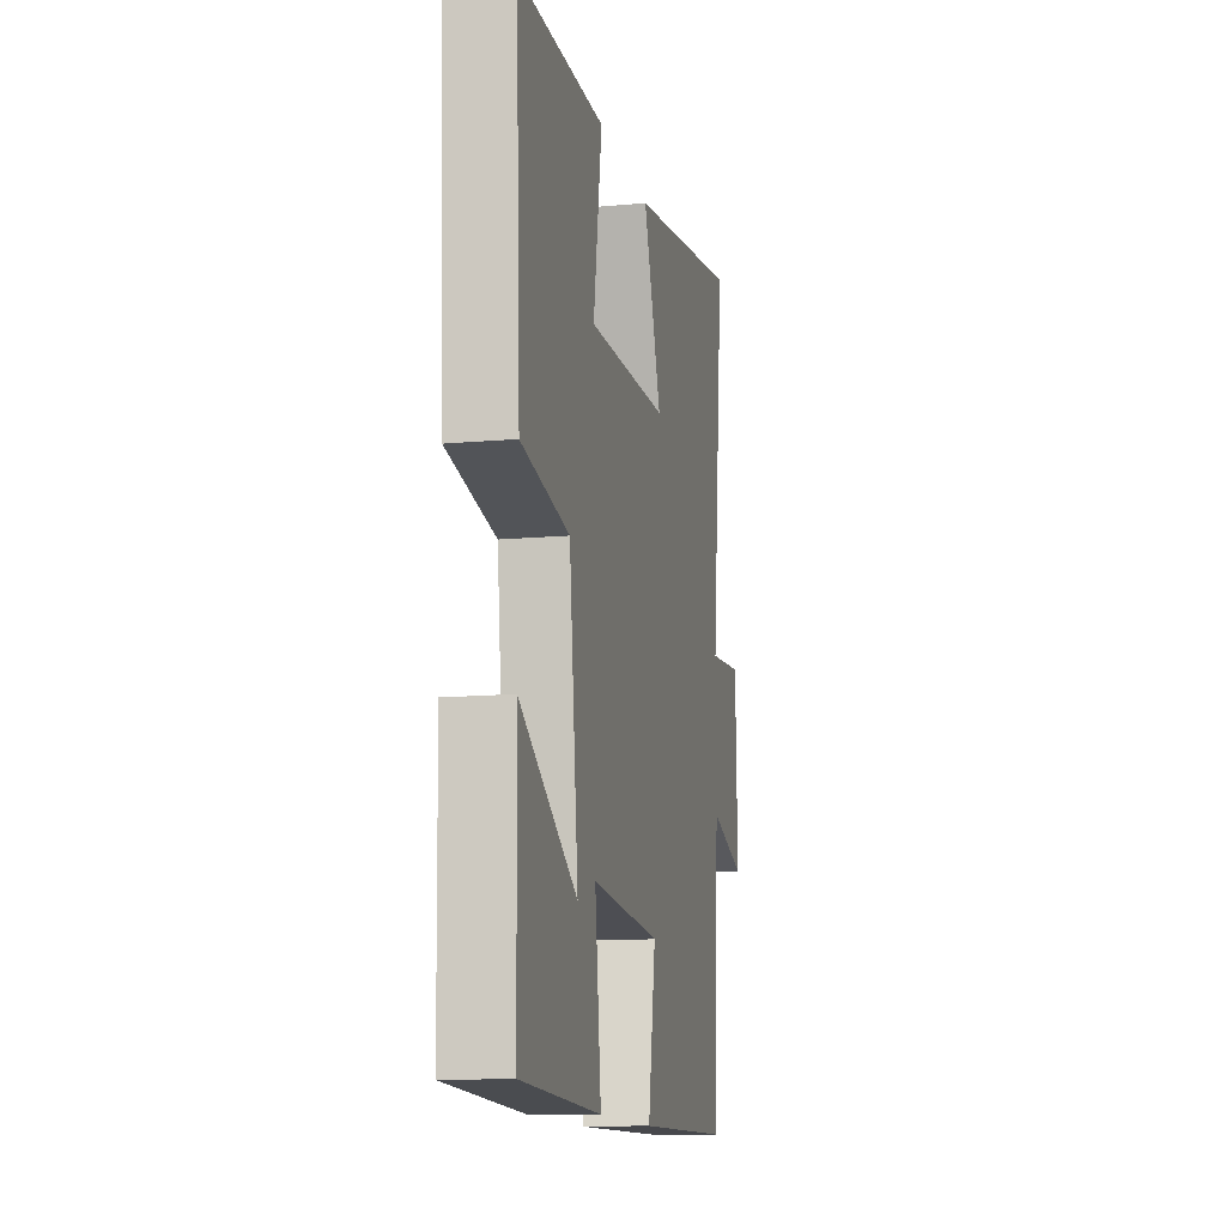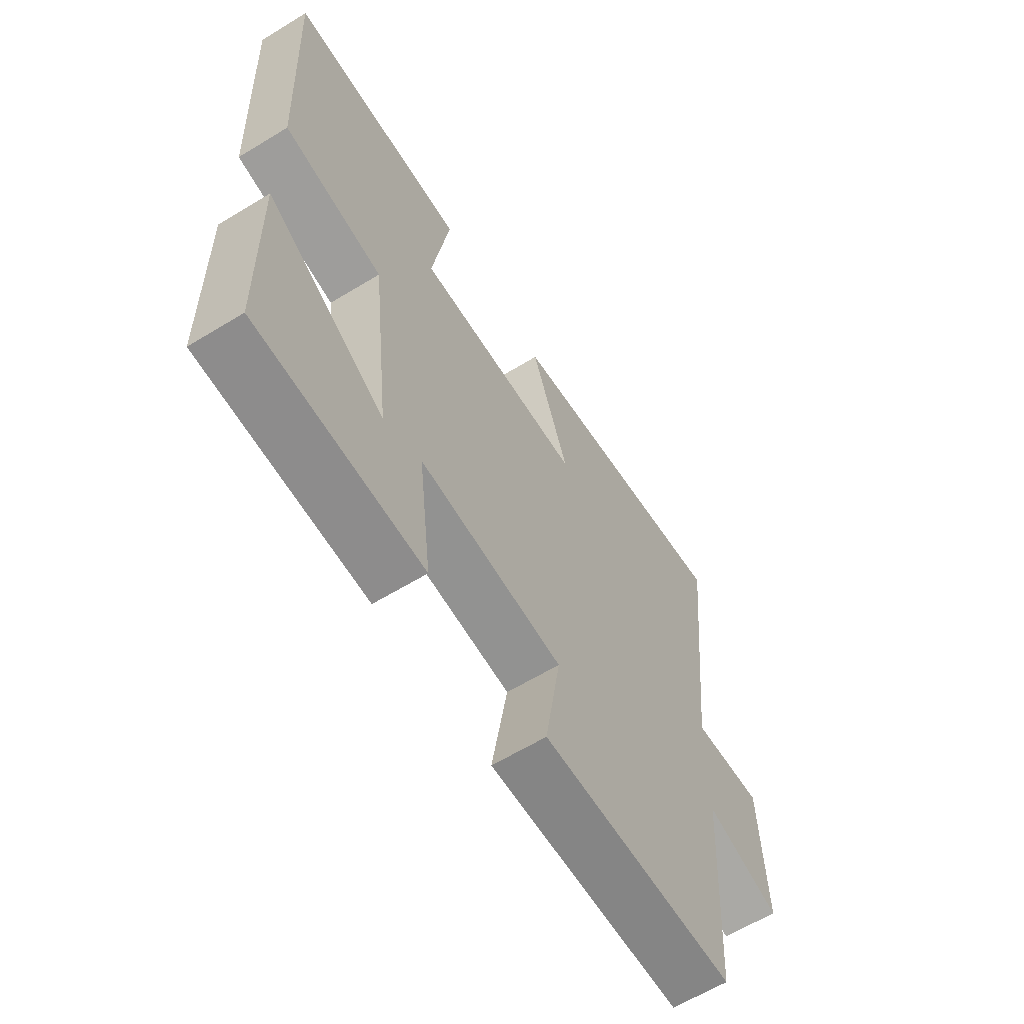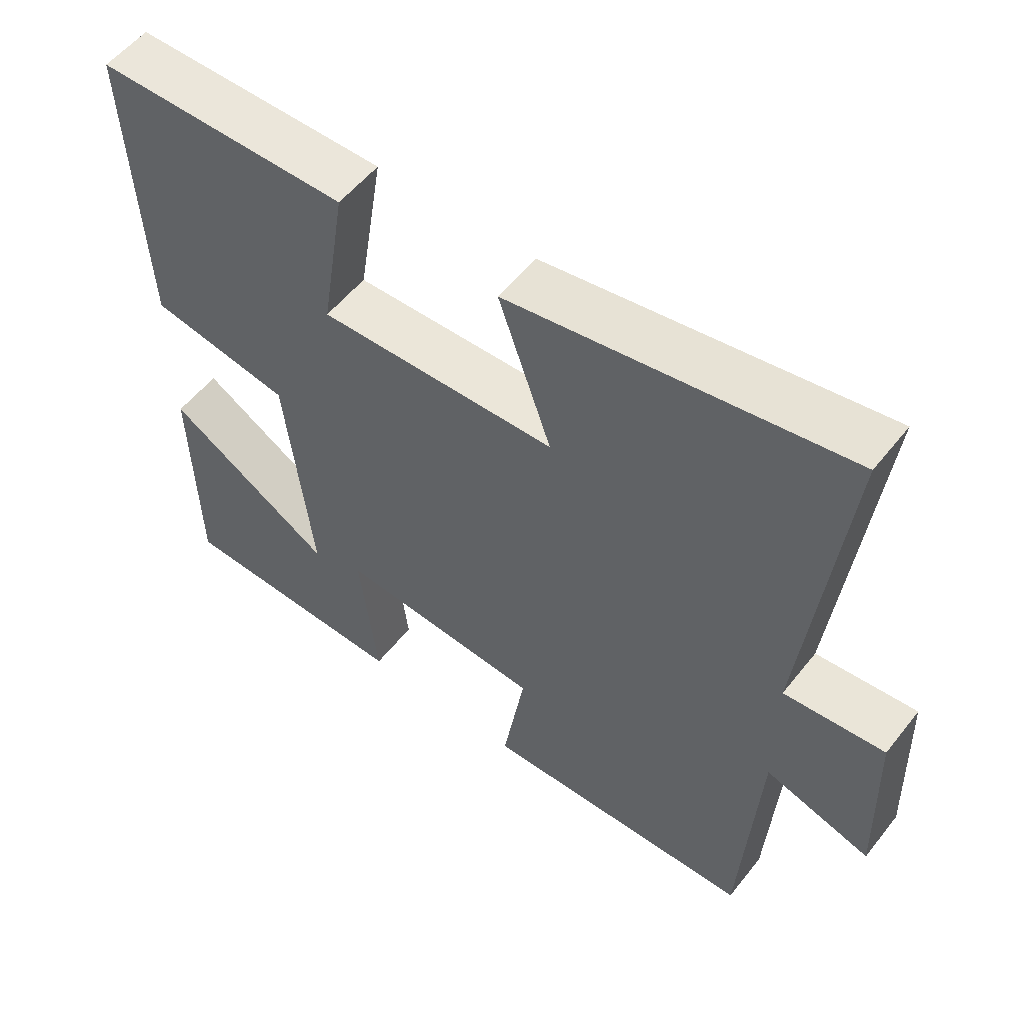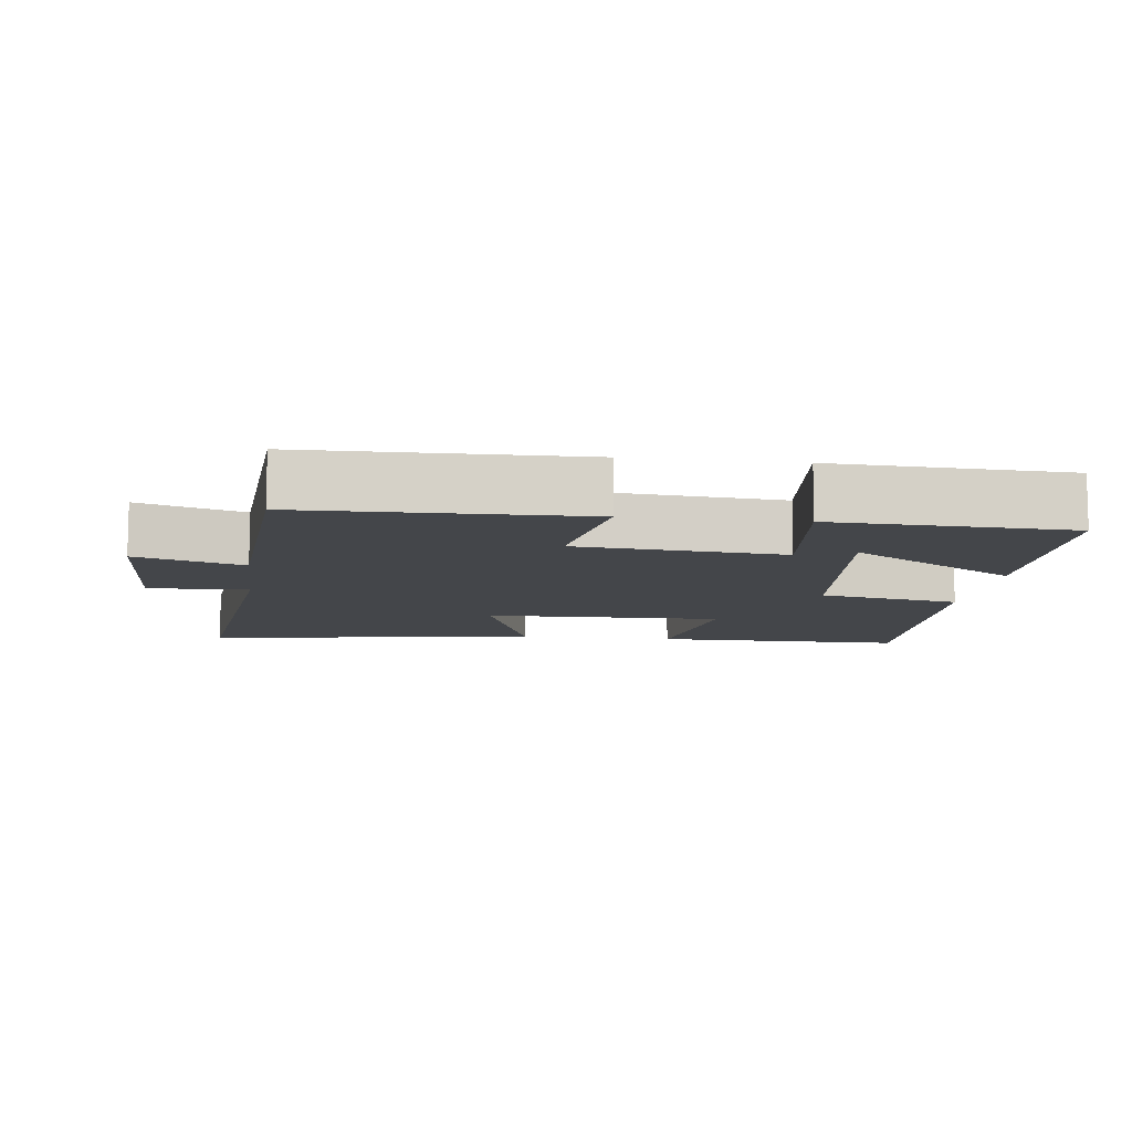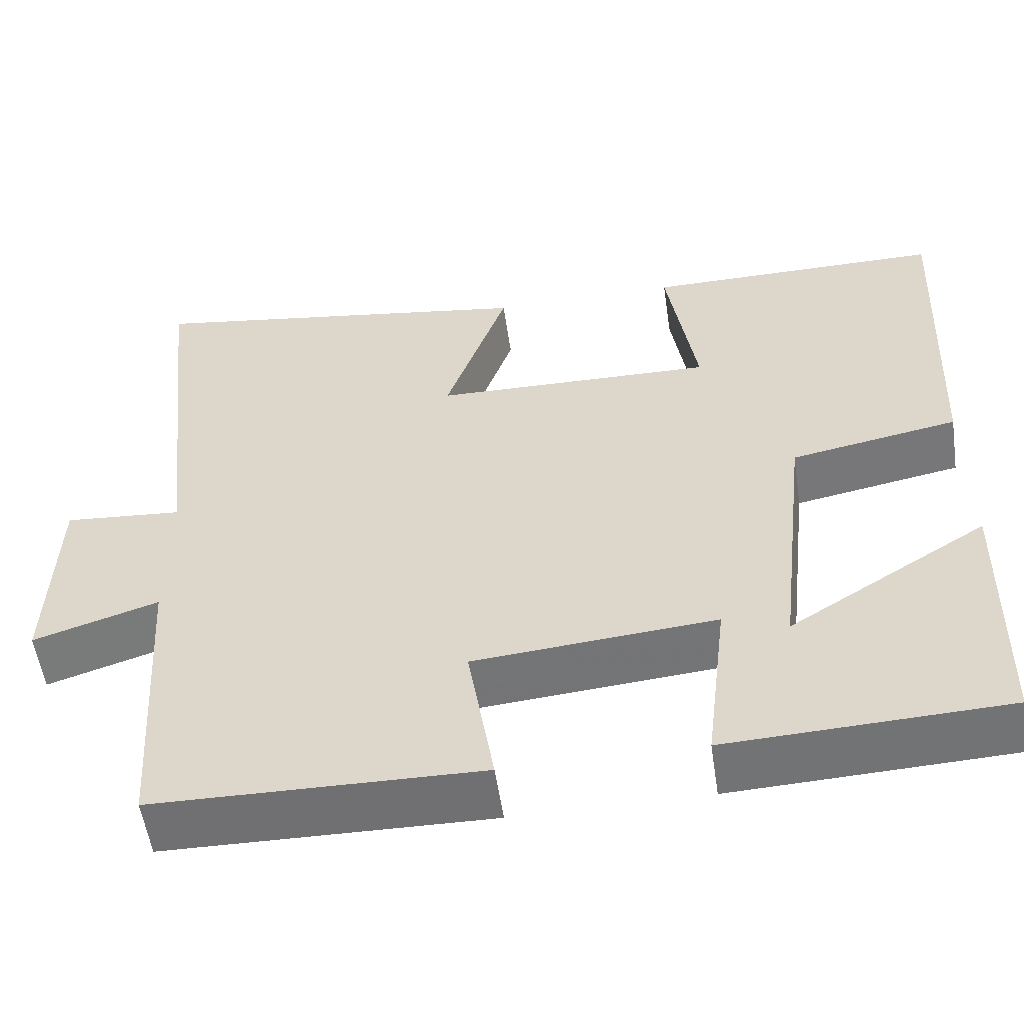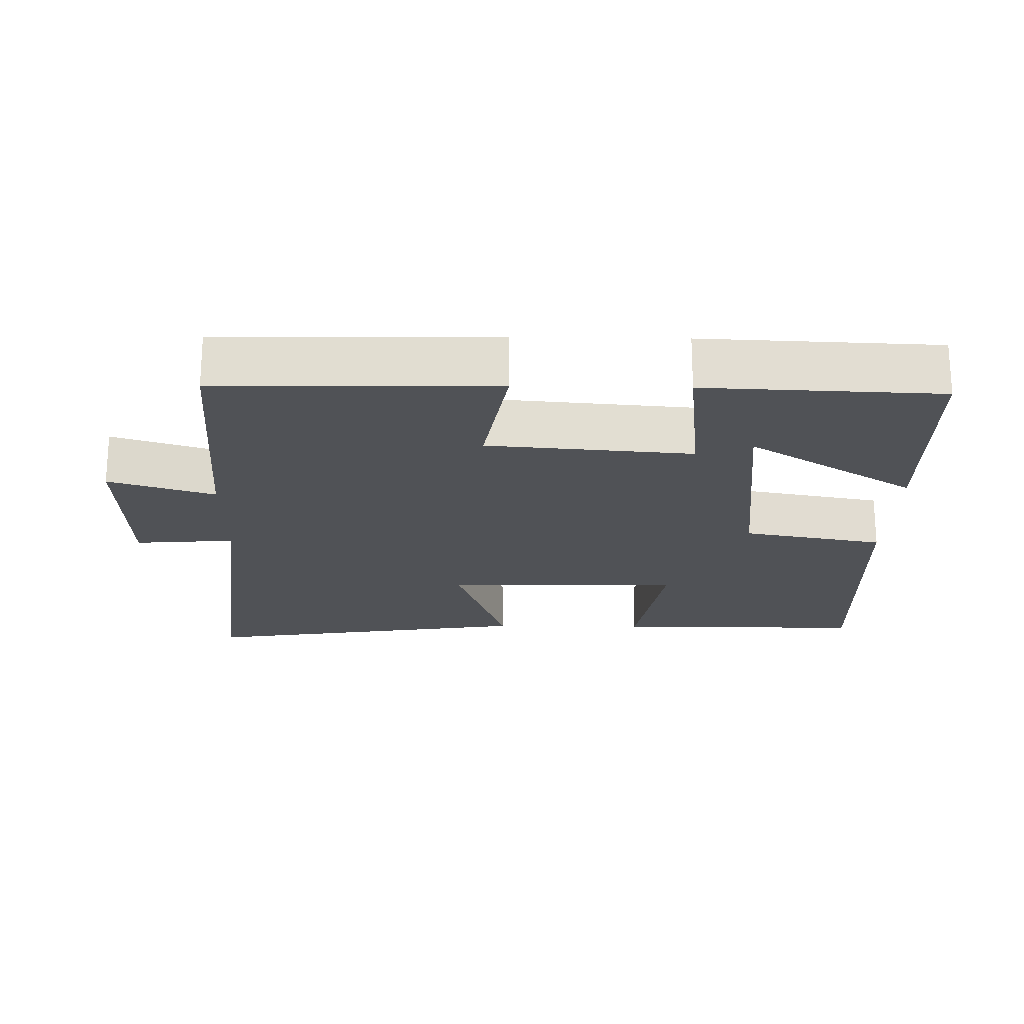
<metadata>
{"format":"obj","ext":"obj","renderer":"f3d","projection":"perspective","resolution":1024,"background":"white","views":[{"elev":-12.7,"azim":-78.1,"up":"+Z"},{"elev":-62.6,"azim":-58.3,"up":"+Z"},{"elev":54.9,"azim":37.6,"up":"+Z"},{"elev":-9.8,"azim":172.7,"up":"+Y"},{"elev":-55.3,"azim":-171.6,"up":"+Z"},{"elev":-21.1,"azim":178.9,"up":"+Y"}]}
</metadata>
<code>
v -0.52 0.07 0.5
v -0.157 0.07 0.5
v -0.193 0.07 0.274
v 0.149 0.07 0.282
v 0.073 0.07 0.5
v 0.555 0.07 0.576
v 0.5 0.07 0.079
v 0.644 0.07 0.091
v 0.652 0.07 -0.163
v 0.5 0.07 -0.115
v 0.476 0.07 -0.492
v 0.08 0.07 -0.5
v 0.112 0.07 -0.305
v -0.182 0.07 -0.281
v -0.156 0.07 -0.5
v -0.493 0.07 -0.487
v -0.5 0.07 -0.16
v -0.259 0.07 -0.309
v -0.297 0.07 0.031
v -0.5 0.07 0.068
v -0.52 0 0.5
v -0.157 0 0.5
v -0.193 0 0.274
v 0.149 0 0.282
v 0.073 0 0.5
v 0.555 0 0.576
v 0.5 0 0.079
v 0.644 0 0.091
v 0.652 0 -0.163
v 0.5 0 -0.115
v 0.476 0 -0.492
v 0.08 0 -0.5
v 0.112 0 -0.305
v -0.182 0 -0.281
v -0.156 0 -0.5
v -0.493 0 -0.487
v -0.5 0 -0.16
v -0.259 0 -0.309
v -0.297 0 0.031
v -0.5 0 0.068
f 1 2 3
f 20 1 3
f 19 20 3
f 18 19 3 4
f 15 16 17 18
f 14 15 18
f 14 18 4
f 13 14 4
f 10 11 12 13
f 10 13 4
f 7 8 9 10
f 7 10 4 5
f 5 6 7
f 23 22 21
f 23 21 40
f 23 40 39
f 24 23 39 38
f 38 37 36 35
f 38 35 34
f 24 38 34
f 24 34 33
f 33 32 31 30
f 24 33 30
f 30 29 28 27
f 25 24 30 27
f 27 26 25
f 1 21 22 2
f 2 22 23 3
f 3 23 24 4
f 4 24 25 5
f 5 25 26 6
f 6 26 27 7
f 7 27 28 8
f 8 28 29 9
f 9 29 30 10
f 10 30 31 11
f 11 31 32 12
f 12 32 33 13
f 13 33 34 14
f 14 34 35 15
f 15 35 36 16
f 16 36 37 17
f 17 37 38 18
f 18 38 39 19
f 19 39 40 20
f 20 40 21 1

</code>
